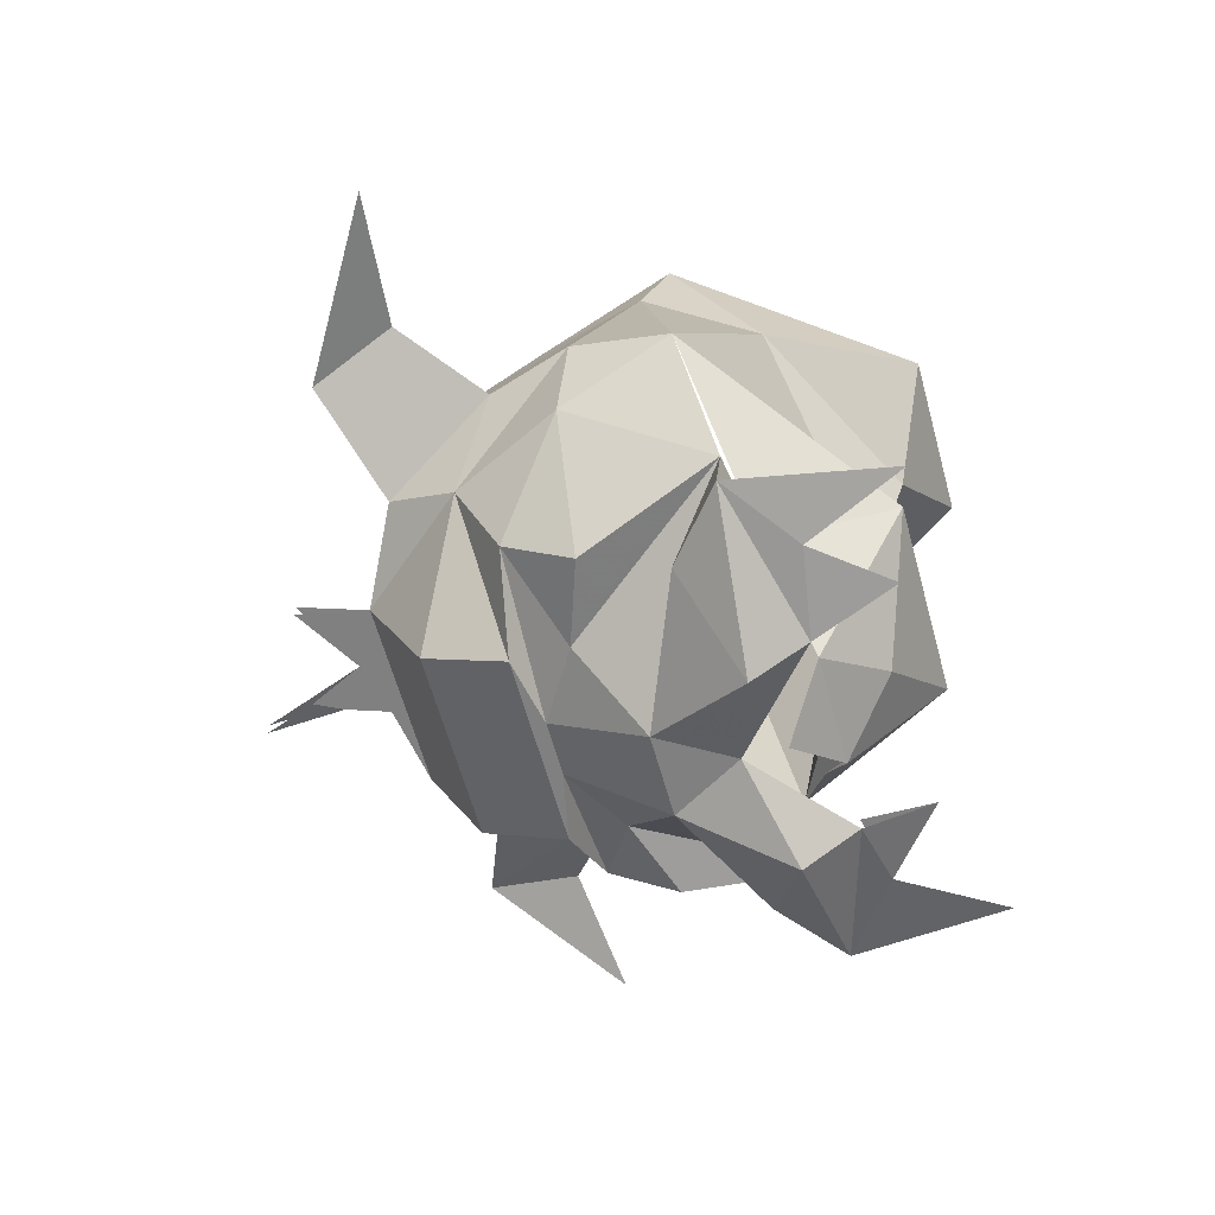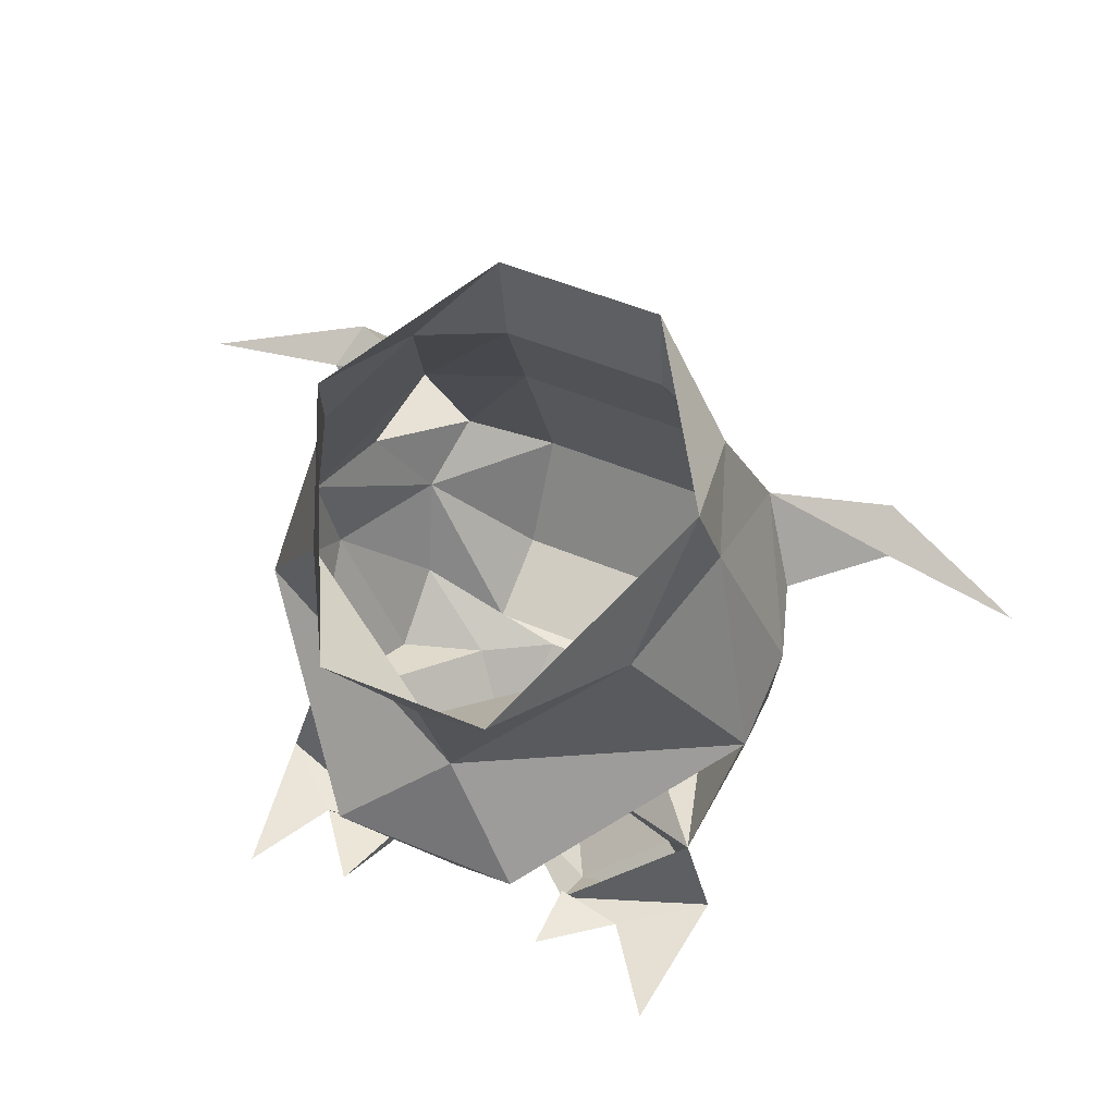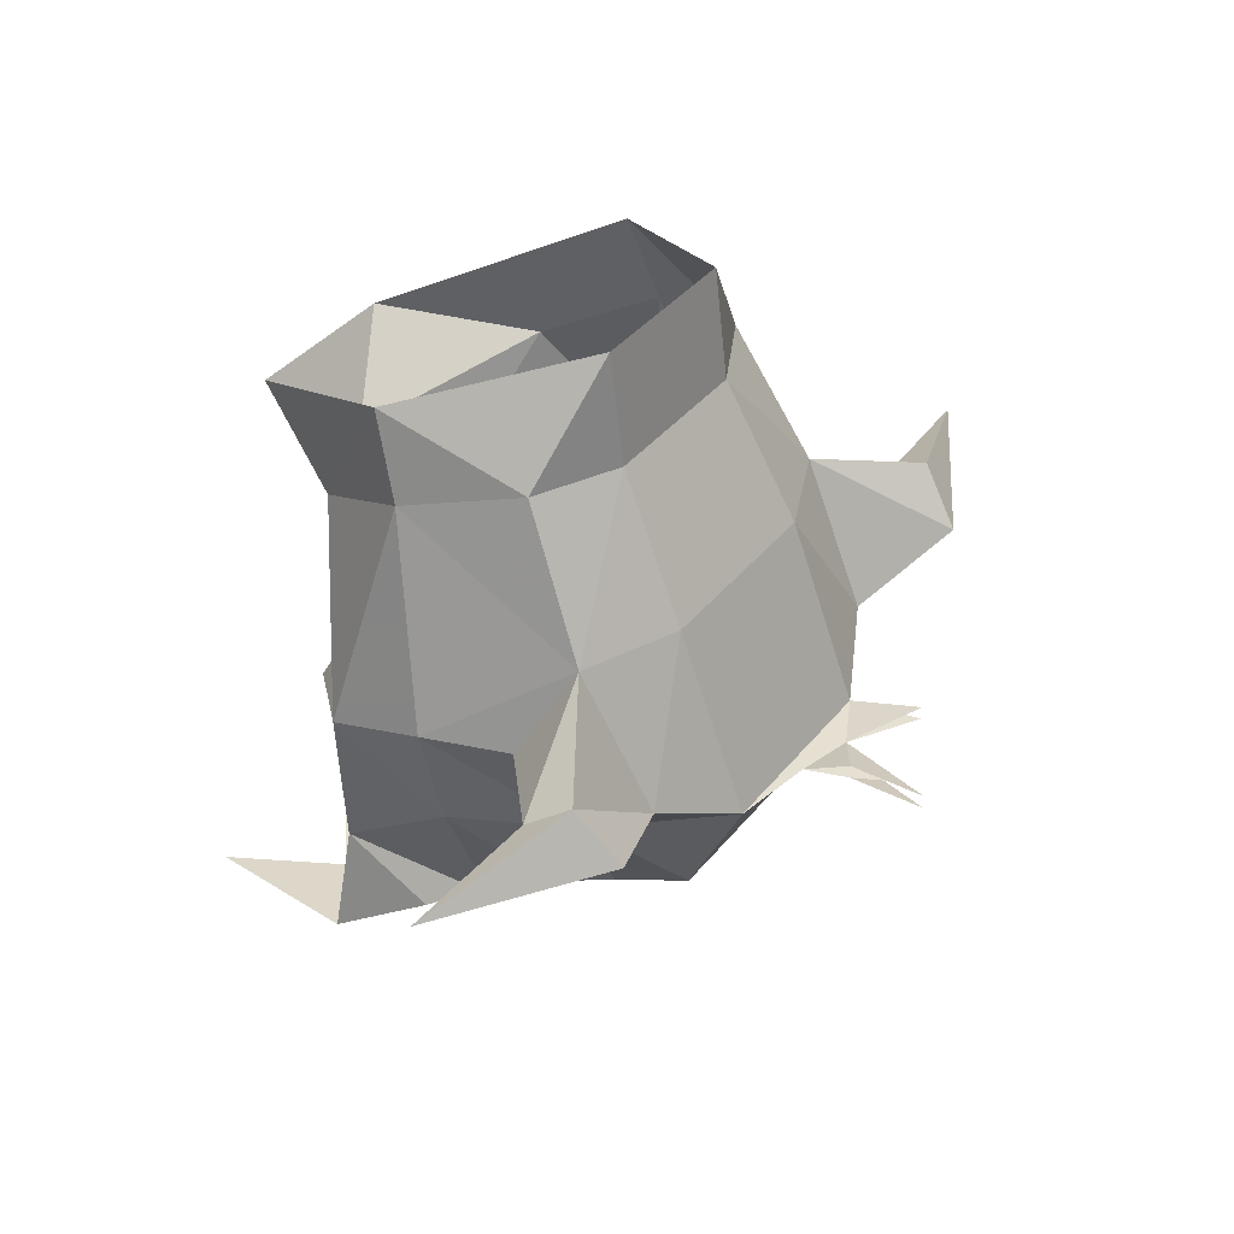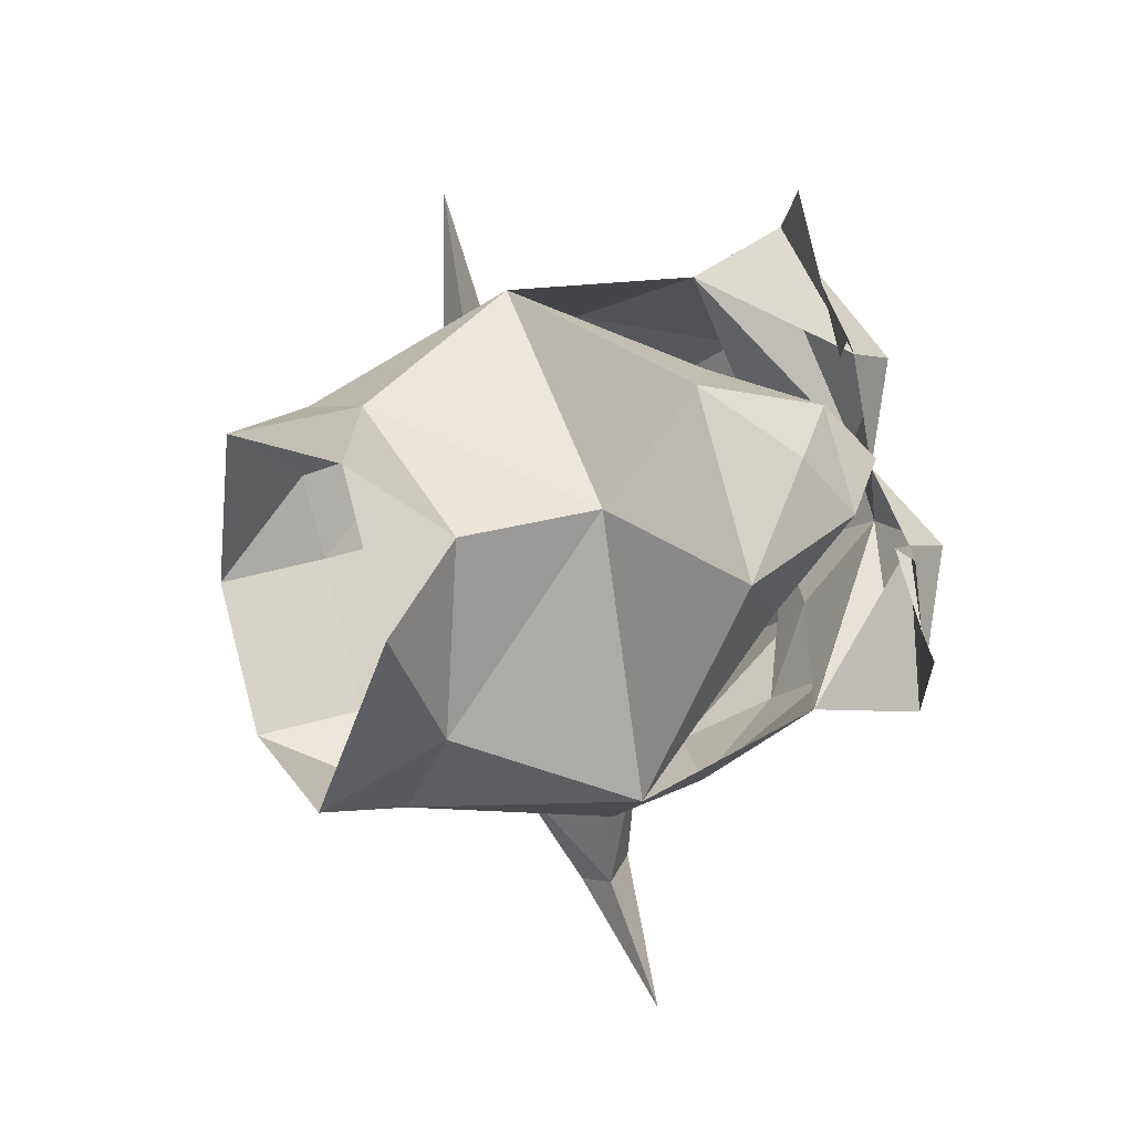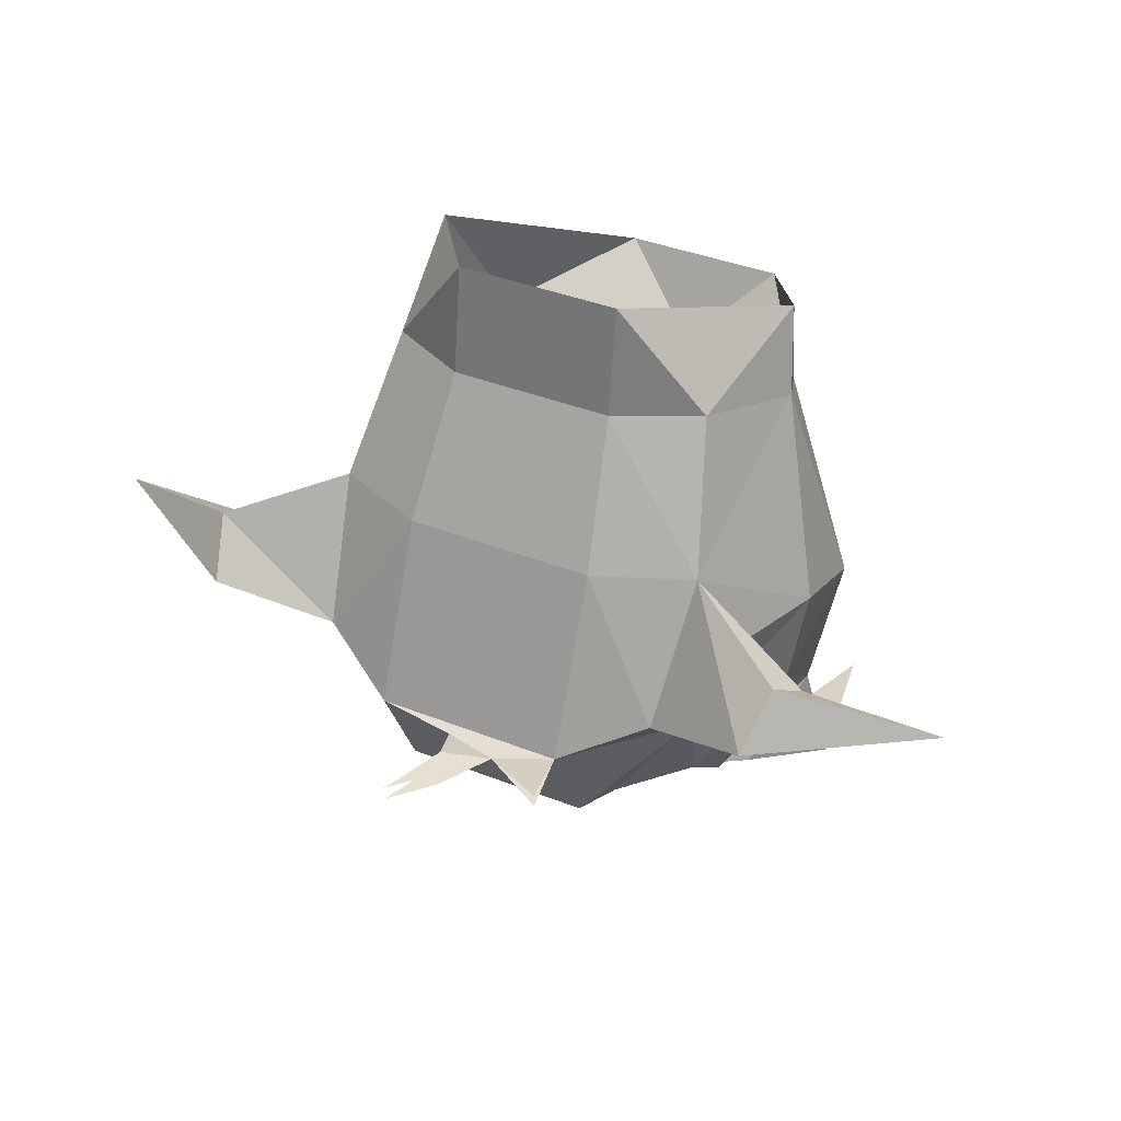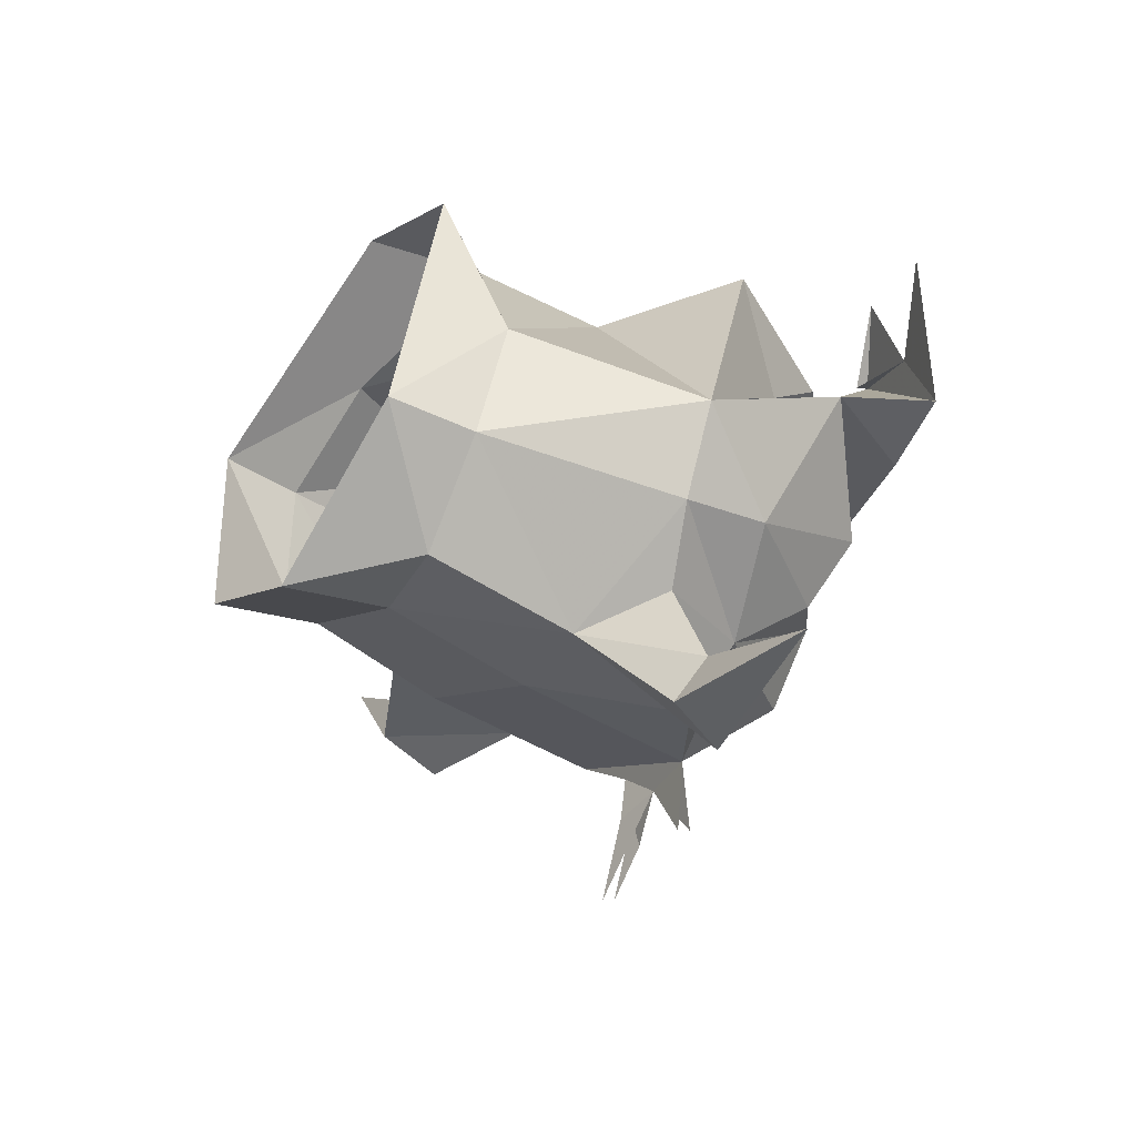
<metadata>
{"format":"obj","ext":"obj","renderer":"f3d","projection":"perspective","resolution":1024,"background":"white","views":[{"elev":-60.1,"azim":105.2,"up":"+Z"},{"elev":51.8,"azim":-155.5,"up":"+Z"},{"elev":37.6,"azim":-56.3,"up":"+Z"},{"elev":79.9,"azim":75.4,"up":"+Y"},{"elev":37.1,"azim":27.3,"up":"+Z"},{"elev":-7.2,"azim":60.5,"up":"+Y"}]}
</metadata>
<code>
v 0.1328 -0.6875 -0.625
v 0.1094 -0.7109 -0.5781
v 0.1797 -0.7266 -0.6172
v 0.1016 -0.75 -0.6562
v 0.1094 -0.7109 -0.6797
v 0.1484 -0.6406 -0.625
v 0.1172 -0.6094 -0.5156
v 0.09375 -0.6719 -0.5
v 0.04688 -0.6953 -0.5
v 0.05469 -0.7344 -0.5781
v 0.1641 -0.7734 -0.6328
v 0.1719 -0.75 -0.6016
v 0.2578 -0.7188 -0.625
v -0.2578 -0.7188 -0.625
v -0.1797 -0.7266 -0.6172
v -0.1641 -0.7734 -0.6328
v -0.1719 -0.75 -0.6016
v -0.1094 -0.7109 -0.5781
v -0.1328 -0.6875 -0.625
v -0.1016 -0.75 -0.6562
v -0.05469 -0.7344 -0.5781
v -0.04688 -0.6953 -0.5
v -0.09375 -0.6719 -0.5
v -0.1172 -0.6094 -0.5156
v -0.1484 -0.6406 -0.625
v -0.1094 -0.7109 -0.6797
v -0.05469 -0.7734 -0.6797
v -0.04688 -0.6875 -0.4375
v -0.1094 -0.5938 -0.4688
v -0.09375 -0.5469 -0.5469
v -0.1484 -0.5859 -0.6406
v -0.1406 -0.6484 -0.6797
v -0.1016 -0.6875 -0.7344
v -0.05469 -0.6953 -0.7656
v -0.05469 -0.7422 -0.7422
v 0.05469 -0.7734 -0.6797
v 0.05469 -0.7422 -0.7422
v 0.05469 -0.6953 -0.7656
v 0.1016 -0.6875 -0.7344
v 0.1406 -0.6484 -0.6797
v 0.1484 -0.5859 -0.6406
v 0.09375 -0.5469 -0.5469
v 0.1094 -0.5938 -0.4688
v 0.04688 -0.6875 -0.4375
v 0.0625 -0.4922 -0.7188
v -0.04688 -0.4922 -0.7188
v 0 -0.5156 -0.6562
v 0.07031 -0.5625 -0.7344
v 0.03125 -0.5469 -0.7891
v 0 -0.5156 -0.7656
v -0.03125 -0.5469 -0.7891
v -0.07031 -0.5625 -0.7344
v 0 -0.4922 -0.5781
v 0 -0.5703 -0.8125
v -0.1016 -0.6016 -0.7969
v -0.125 -0.5703 -0.7422
v -0.1406 -0.5703 -0.7969
v -0.05469 -0.5781 -0.8359
v -0.02344 -0.6328 -0.8125
v -0.05469 -0.6641 -0.7656
v -0.1016 -0.6484 -0.7656
v -0.05469 -0.5469 -0.8125
v 0 -0.5938 -0.8125
v 0.02344 -0.6328 -0.8125
v 0 -0.6875 -0.7656
v -0.01562 -0.6875 -0.7656
v 0.1406 -0.5703 -0.7969
v 0.1016 -0.6016 -0.7969
v 0.05469 -0.5781 -0.8359
v 0.05469 -0.5469 -0.8125
v 0.125 -0.5703 -0.7422
v -0.04688 -0.4688 -0.5312
v 0.04688 -0.4688 -0.5312
v 0.1016 -0.6484 -0.7656
v 0.05469 -0.6641 -0.7656
v 0.01562 -0.6875 -0.7656
v -0.007812 -0.7812 -0.6797
v 0.02344 -0.7891 -0.6797
v 0.007812 -0.8203 -0.6797
v 0 -0.8047 -0.6797
v -0.007812 -0.8516 -0.6719
v 0.0625 -0.8125 -0.6797
v 0.0625 -0.8125 -0.6719
v 0 -0.8047 -0.6719
v 0.007812 -0.8203 -0.6719
v -0.007812 -0.8516 -0.6641
v -0.09375 -0.5391 -0.8047
v -0.1328 -0.4844 -0.7969
v -0.05469 -0.5469 -0.8047
v -0.05469 -0.5078 -0.8047
v 0.1016 -0.5391 -0.8047
v 0.125 -0.4844 -0.7969
v 0.07031 -0.5 -0.8047
v 0.05469 -0.5469 -0.8047
f 1 2 3
f 1 4 5
f 1 5 6
f 1 6 2
f 2 6 7
f 2 7 8
f 2 8 9
f 2 9 10
f 2 10 4
f 2 4 11
f 2 11 12
f 2 12 3
f 3 12 13
f 14 16 17
f 14 17 15
f 15 17 18
f 15 18 19
f 16 20 17
f 17 20 18
f 18 20 21
f 18 21 22
f 18 22 23
f 18 23 24
f 18 24 25
f 18 25 19
f 19 25 26
f 19 26 20
f 20 26 27
f 20 27 21
f 21 27 10
f 21 10 22
f 22 10 9
f 24 30 31
f 24 31 25
f 26 33 34
f 26 34 35
f 26 35 27
f 27 35 36
f 27 36 10
f 10 36 4
f 4 36 5
f 5 36 37
f 5 40 6
f 6 40 41
f 6 41 7
f 7 41 42
f 13 12 11
f 45 46 47
f 45 47 41
f 45 41 48
f 45 48 49
f 45 49 50
f 45 50 46
f 46 50 51
f 46 51 52
f 46 52 31
f 46 31 47
f 47 31 30
f 47 30 53
f 47 53 42
f 47 42 41
f 50 49 51
f 51 49 54
f 56 59 60
f 56 60 61
f 59 64 65
f 59 65 66
f 59 66 60
f 60 33 61
f 71 41 40
f 37 35 34
f 36 35 37
f 1 3 4
f 3 13 11
f 3 11 4
f 14 15 16
f 15 19 16
f 16 19 20
f 22 9 28
f 22 28 23
f 23 28 29
f 23 29 24
f 24 29 30
f 7 42 43
f 7 43 8
f 8 43 44
f 8 44 9
f 9 44 28
f 72 73 53
f 72 53 30
f 72 30 29
f 53 73 42
f 42 73 43
f 25 31 32
f 25 32 26
f 26 32 33
f 5 37 38
f 5 38 39
f 5 39 40
f 56 61 32
f 56 32 31
f 61 33 32
f 71 40 74
f 71 74 75
f 71 75 64
f 64 75 76
f 64 76 65
f 65 76 38
f 65 38 34
f 65 34 66
f 39 75 74
f 39 74 40
f 37 34 38
f 55 56 57
f 55 57 58
f 55 58 59
f 55 59 56
f 62 57 56
f 57 62 58
f 58 62 63
f 58 63 59
f 67 68 69
f 67 69 70
f 67 70 71
f 67 71 68
f 68 71 64
f 68 64 69
f 69 64 63
f 69 63 70
f 36 27 77
f 36 77 27
f 77 36 78
f 77 78 79
f 77 79 80
f 80 79 81
f 36 82 78
f 36 78 83
f 78 36 77
f 78 77 84
f 78 84 85
f 85 84 86
f 87 62 57
f 87 57 88
f 87 89 90
f 87 90 62
f 67 70 91
f 67 91 92
f 70 93 94
f 70 94 91
f 93 91 70
f 59 63 64
f 60 66 33
f 66 34 33
f 39 38 76
f 39 76 75

</code>
